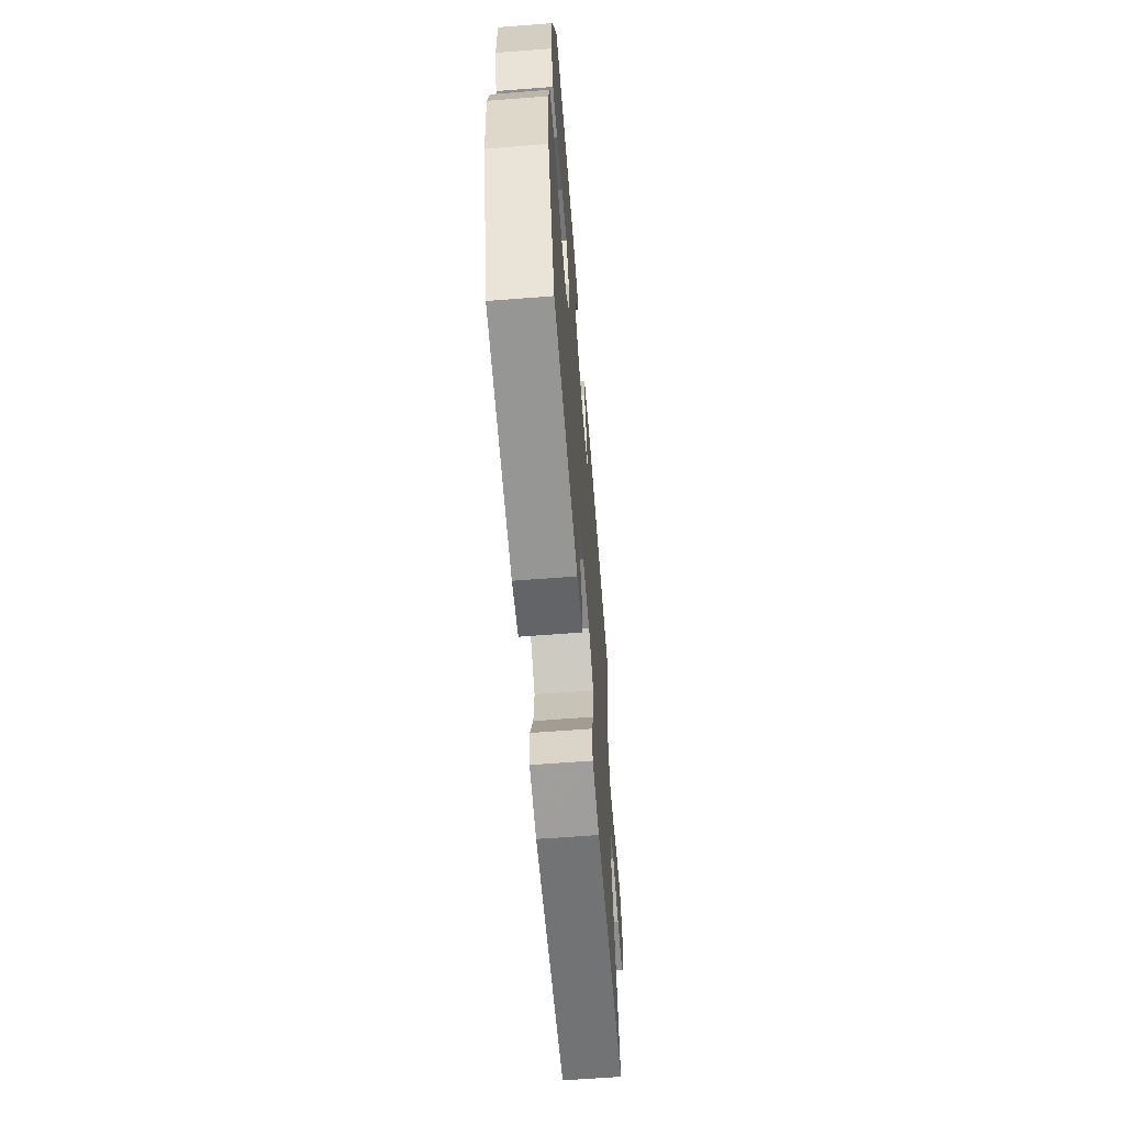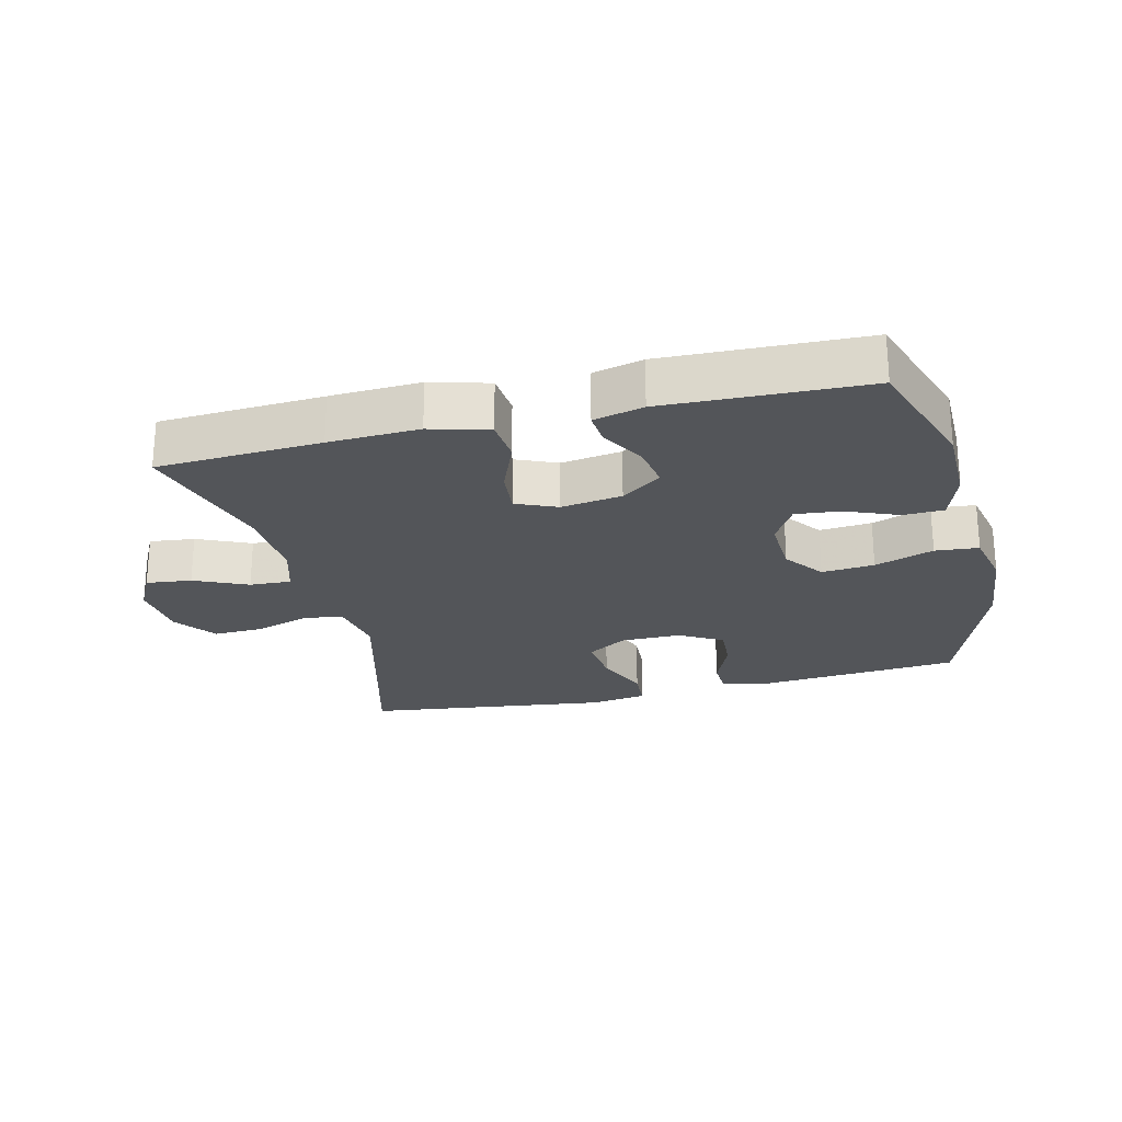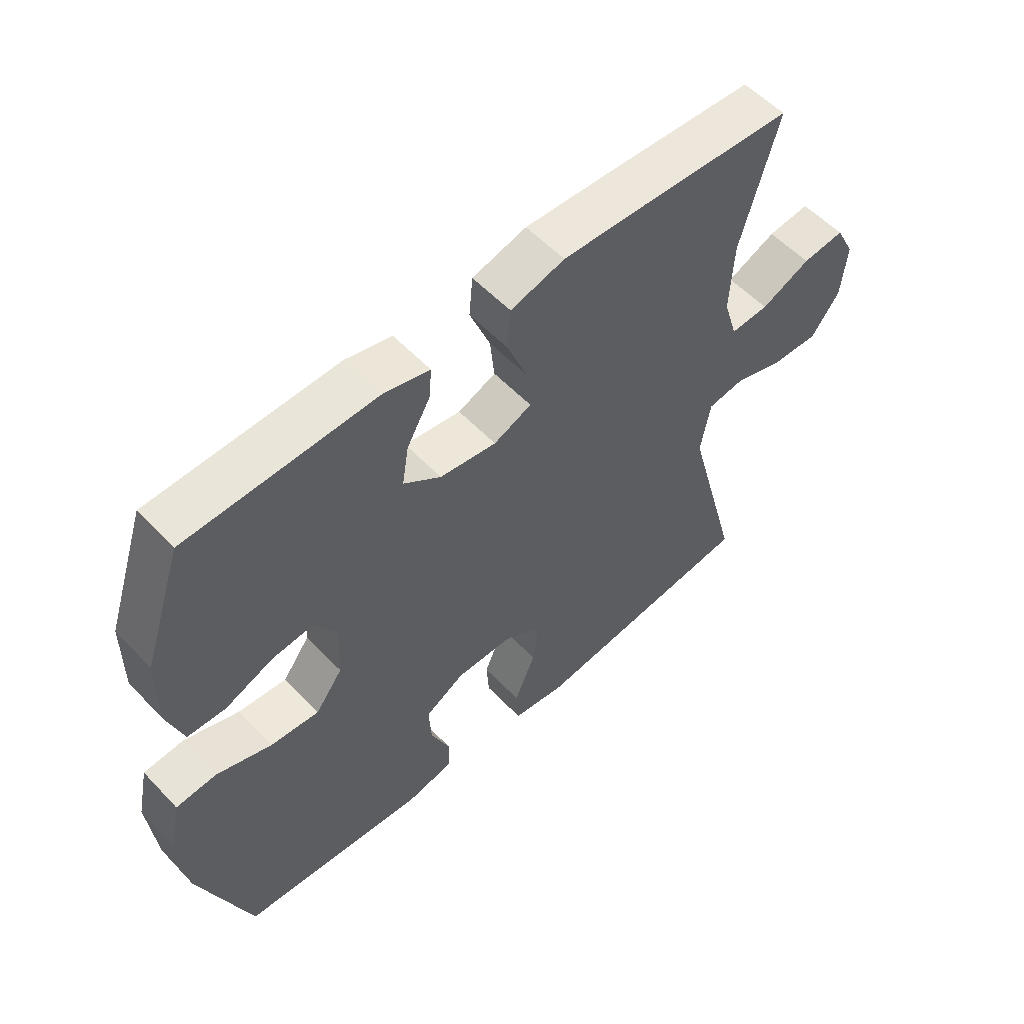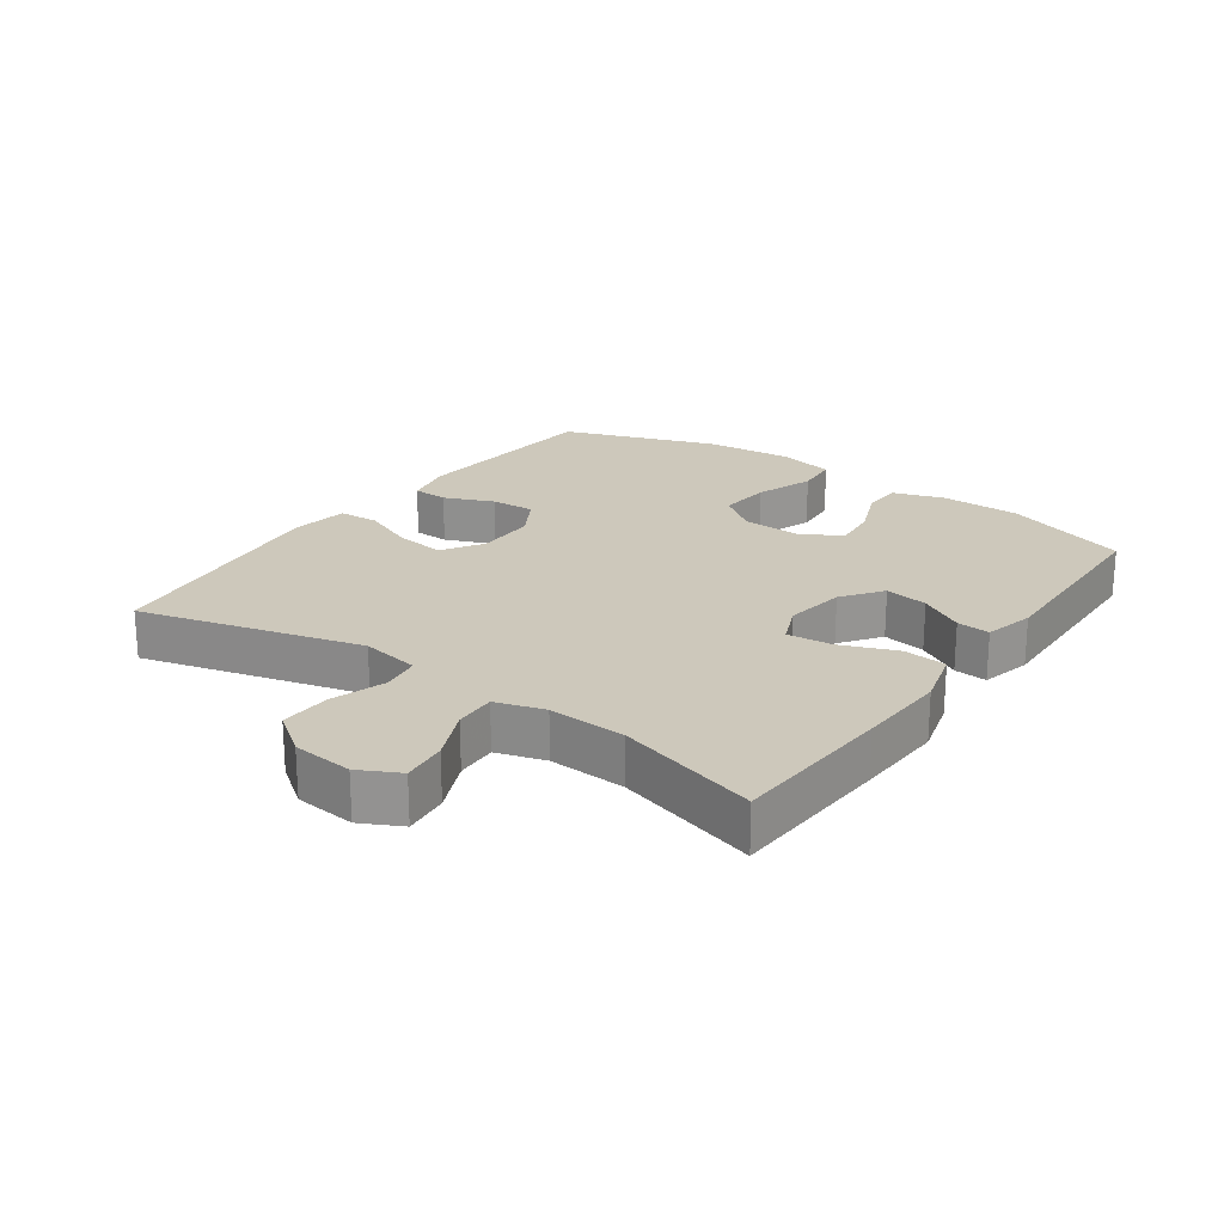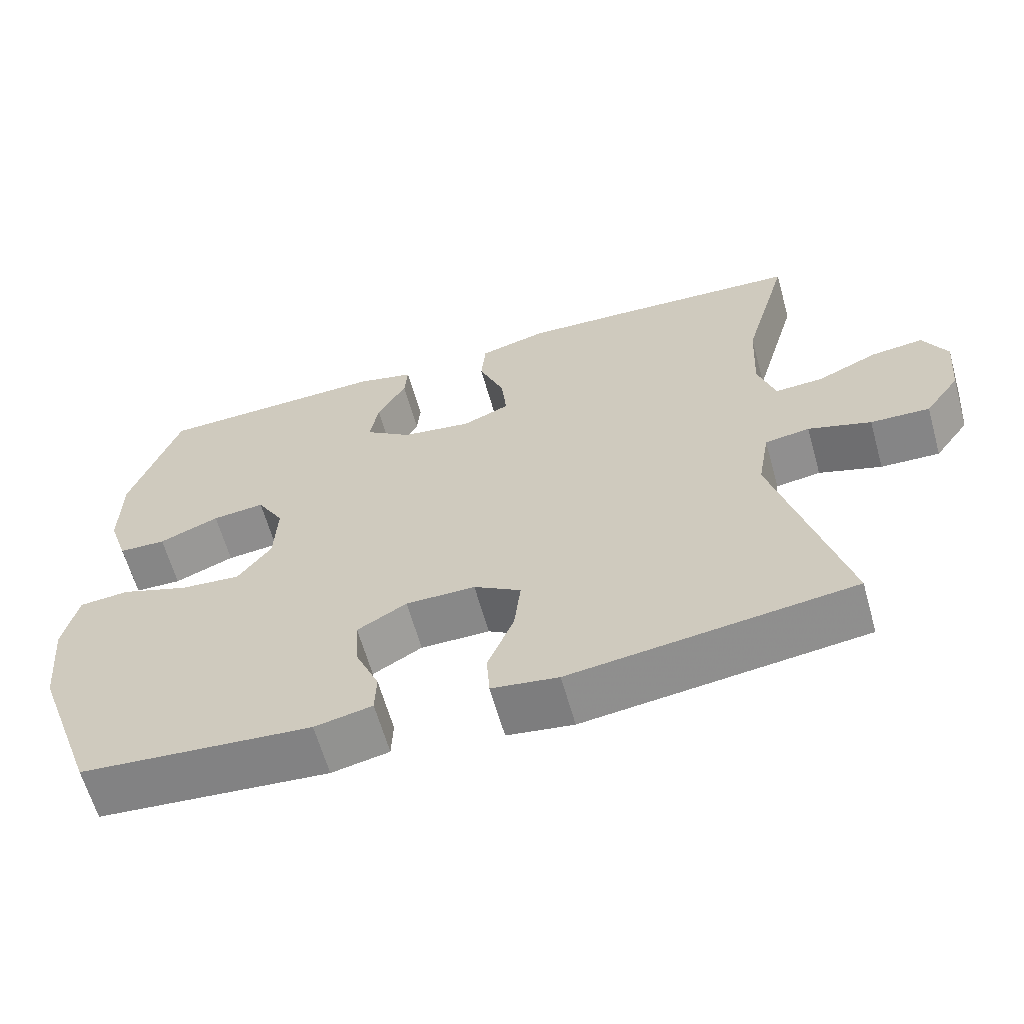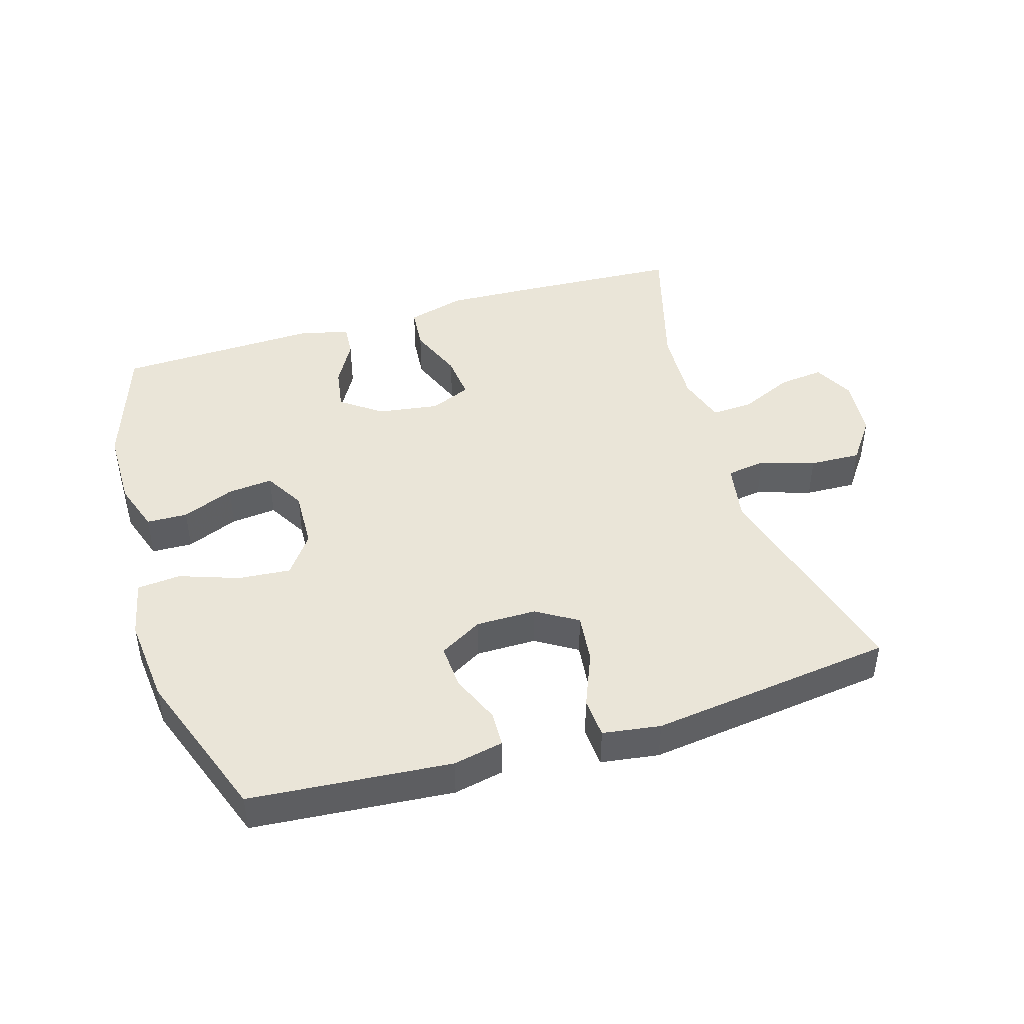
<metadata>
{"format":"obj","ext":"obj","renderer":"f3d","projection":"perspective","resolution":1024,"background":"white","views":[{"elev":-62.9,"azim":94.5,"up":"+Z"},{"elev":-24.0,"azim":13.8,"up":"+Y"},{"elev":55.7,"azim":137.4,"up":"+Z"},{"elev":22.0,"azim":-54.5,"up":"+Y"},{"elev":-62.7,"azim":-164.3,"up":"+Z"},{"elev":44.6,"azim":163.1,"up":"+Y"}]}
</metadata>
<code>
v 0.5 0.07 0.5
v 0.565 0.07 0.306
v 0.566 0.07 0.183
v 0.54 0.07 0.105
v 0.477 0.07 0.103
v 0.397 0.07 0.136
v 0.327 0.07 0.143
v 0.291 0.07 0.081
v 0.295 0.07 -0.011
v 0.34 0.07 -0.072
v 0.421 0.07 -0.065
v 0.512 0.07 -0.033
v 0.579 0.07 -0.039
v 0.598 0.07 -0.128
v 0.585 0.07 -0.263
v 0.5 0.07 -0.5
v 0.191 0.07 -0.526
v 0.114 0.07 -0.51
v 0.112 0.07 -0.455
v 0.144 0.07 -0.379
v 0.148 0.07 -0.31
v 0.082 0.07 -0.272
v -0.011 0.07 -0.272
v -0.074 0.07 -0.311
v -0.065 0.07 -0.388
v -0.03 0.07 -0.473
v -0.034 0.07 -0.535
v -0.123 0.07 -0.548
v -0.5 0.07 -0.5
v -0.408 0.07 -0.157
v -0.424 0.07 -0.066
v -0.484 0.07 -0.057
v -0.568 0.07 -0.084
v -0.647 0.07 -0.087
v -0.694 0.07 -0.022
v -0.703 0.07 0.072
v -0.671 0.07 0.134
v -0.601 0.07 0.126
v -0.519 0.07 0.089
v -0.455 0.07 0.086
v -0.432 0.07 0.161
v -0.438 0.07 0.281
v -0.5 0.07 0.5
v -0.247 0.07 0.514
v -0.108 0.07 0.52
v -0.018 0.07 0.495
v -0.012 0.07 0.428
v -0.046 0.07 0.342
v -0.053 0.07 0.272
v 0.01 0.07 0.245
v 0.104 0.07 0.259
v 0.166 0.07 0.304
v 0.155 0.07 0.371
v 0.116 0.07 0.44
v 0.112 0.07 0.491
v 0.189 0.07 0.51
v 0.5 0 0.5
v 0.565 0 0.306
v 0.566 0 0.183
v 0.54 0 0.105
v 0.477 0 0.103
v 0.397 0 0.136
v 0.327 0 0.143
v 0.291 0 0.081
v 0.295 0 -0.011
v 0.34 0 -0.072
v 0.421 0 -0.065
v 0.512 0 -0.033
v 0.579 0 -0.039
v 0.598 0 -0.128
v 0.585 0 -0.263
v 0.5 0 -0.5
v 0.191 0 -0.526
v 0.114 0 -0.51
v 0.112 0 -0.455
v 0.144 0 -0.379
v 0.148 0 -0.31
v 0.082 0 -0.272
v -0.011 0 -0.272
v -0.074 0 -0.311
v -0.065 0 -0.388
v -0.03 0 -0.473
v -0.034 0 -0.535
v -0.123 0 -0.548
v -0.5 0 -0.5
v -0.408 0 -0.157
v -0.424 0 -0.066
v -0.484 0 -0.057
v -0.568 0 -0.084
v -0.647 0 -0.087
v -0.694 0 -0.022
v -0.703 0 0.072
v -0.671 0 0.134
v -0.601 0 0.126
v -0.519 0 0.089
v -0.455 0 0.086
v -0.432 0 0.161
v -0.438 0 0.281
v -0.5 0 0.5
v -0.247 0 0.514
v -0.108 0 0.52
v -0.018 0 0.495
v -0.012 0 0.428
v -0.046 0 0.342
v -0.053 0 0.272
v 0.01 0 0.245
v 0.104 0 0.259
v 0.166 0 0.304
v 0.155 0 0.371
v 0.116 0 0.44
v 0.112 0 0.491
v 0.189 0 0.51
f 4 5 6
f 3 4 6
f 2 3 6
f 1 2 6
f 56 1 6
f 55 56 6
f 54 55 6
f 53 54 6
f 52 53 6 7
f 51 52 7 8
f 50 51 8 9
f 49 50 9 10
f 46 47 48
f 45 46 48
f 44 45 48
f 43 44 48
f 42 43 48
f 41 42 48 49
f 40 41 49 10
f 37 38 39
f 36 37 39
f 35 36 39
f 34 35 39
f 33 34 39
f 32 33 39
f 39 40 10
f 32 39 10
f 31 32 10
f 28 29 30
f 27 28 30
f 26 27 30
f 25 26 30
f 24 25 30 31
f 23 24 31
f 22 23 31 10
f 18 19 20
f 17 18 20
f 16 17 20
f 15 16 20
f 14 15 20
f 13 14 20
f 12 13 20
f 11 12 20
f 11 20 21
f 10 11 21 22
f 62 61 60
f 62 60 59
f 62 59 58
f 62 58 57
f 62 57 112
f 62 112 111
f 62 111 110
f 62 110 109
f 63 62 109 108
f 64 63 108 107
f 65 64 107 106
f 66 65 106 105
f 104 103 102
f 104 102 101
f 104 101 100
f 104 100 99
f 104 99 98
f 105 104 98 97
f 66 105 97 96
f 95 94 93
f 95 93 92
f 95 92 91
f 95 91 90
f 95 90 89
f 95 89 88
f 66 96 95
f 66 95 88
f 66 88 87
f 86 85 84
f 86 84 83
f 86 83 82
f 86 82 81
f 87 86 81 80
f 87 80 79
f 66 87 79 78
f 76 75 74
f 76 74 73
f 76 73 72
f 76 72 71
f 76 71 70
f 76 70 69
f 76 69 68
f 76 68 67
f 77 76 67
f 78 77 67 66
f 1 57 58 2
f 2 58 59 3
f 3 59 60 4
f 4 60 61 5
f 5 61 62 6
f 6 62 63 7
f 7 63 64 8
f 8 64 65 9
f 9 65 66 10
f 10 66 67 11
f 11 67 68 12
f 12 68 69 13
f 13 69 70 14
f 14 70 71 15
f 15 71 72 16
f 16 72 73 17
f 17 73 74 18
f 18 74 75 19
f 19 75 76 20
f 20 76 77 21
f 21 77 78 22
f 22 78 79 23
f 23 79 80 24
f 24 80 81 25
f 25 81 82 26
f 26 82 83 27
f 27 83 84 28
f 28 84 85 29
f 29 85 86 30
f 30 86 87 31
f 31 87 88 32
f 32 88 89 33
f 33 89 90 34
f 34 90 91 35
f 35 91 92 36
f 36 92 93 37
f 37 93 94 38
f 38 94 95 39
f 39 95 96 40
f 40 96 97 41
f 41 97 98 42
f 42 98 99 43
f 43 99 100 44
f 44 100 101 45
f 45 101 102 46
f 46 102 103 47
f 47 103 104 48
f 48 104 105 49
f 49 105 106 50
f 50 106 107 51
f 51 107 108 52
f 52 108 109 53
f 53 109 110 54
f 54 110 111 55
f 55 111 112 56
f 56 112 57 1

</code>
